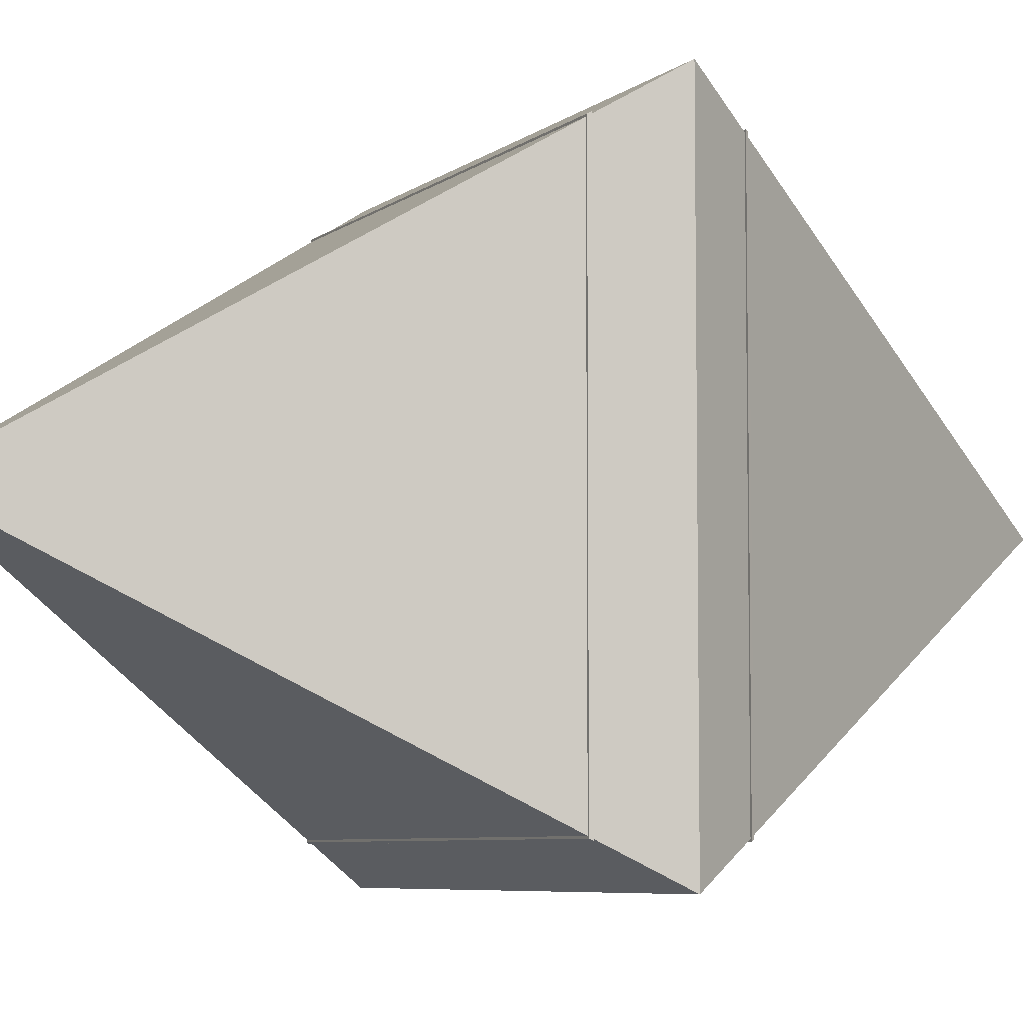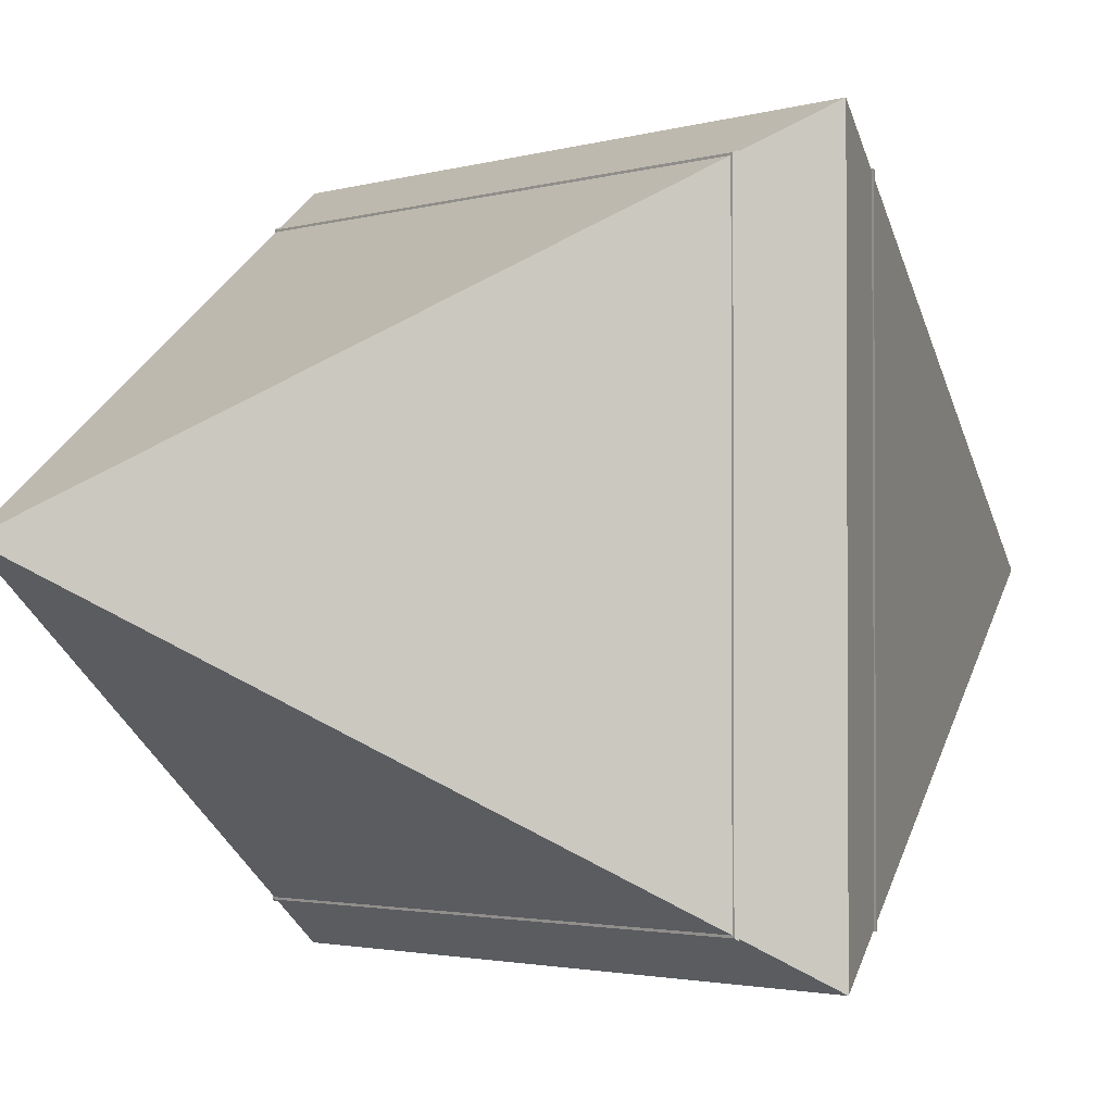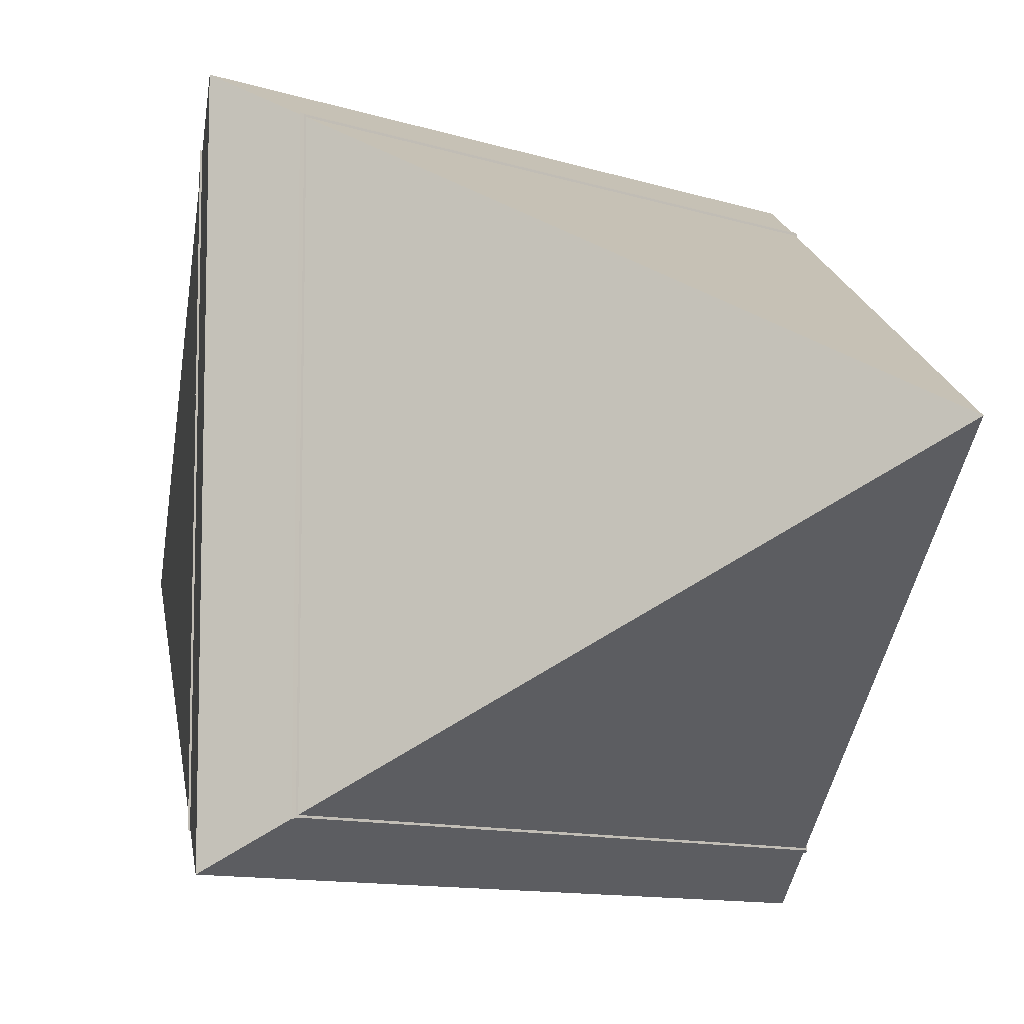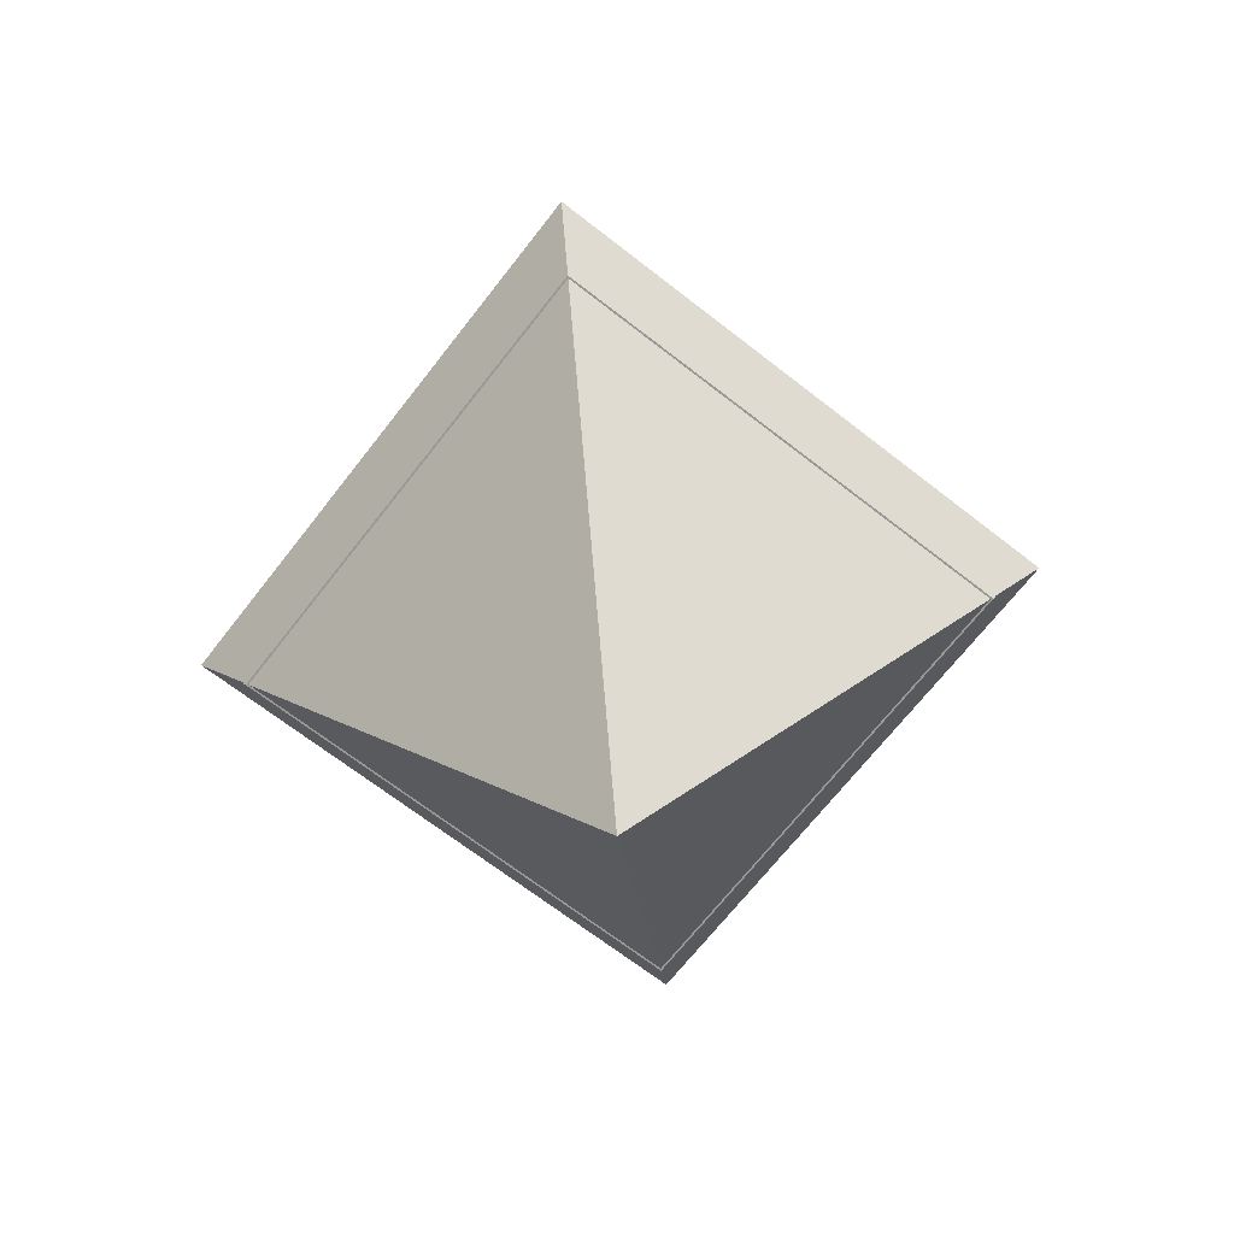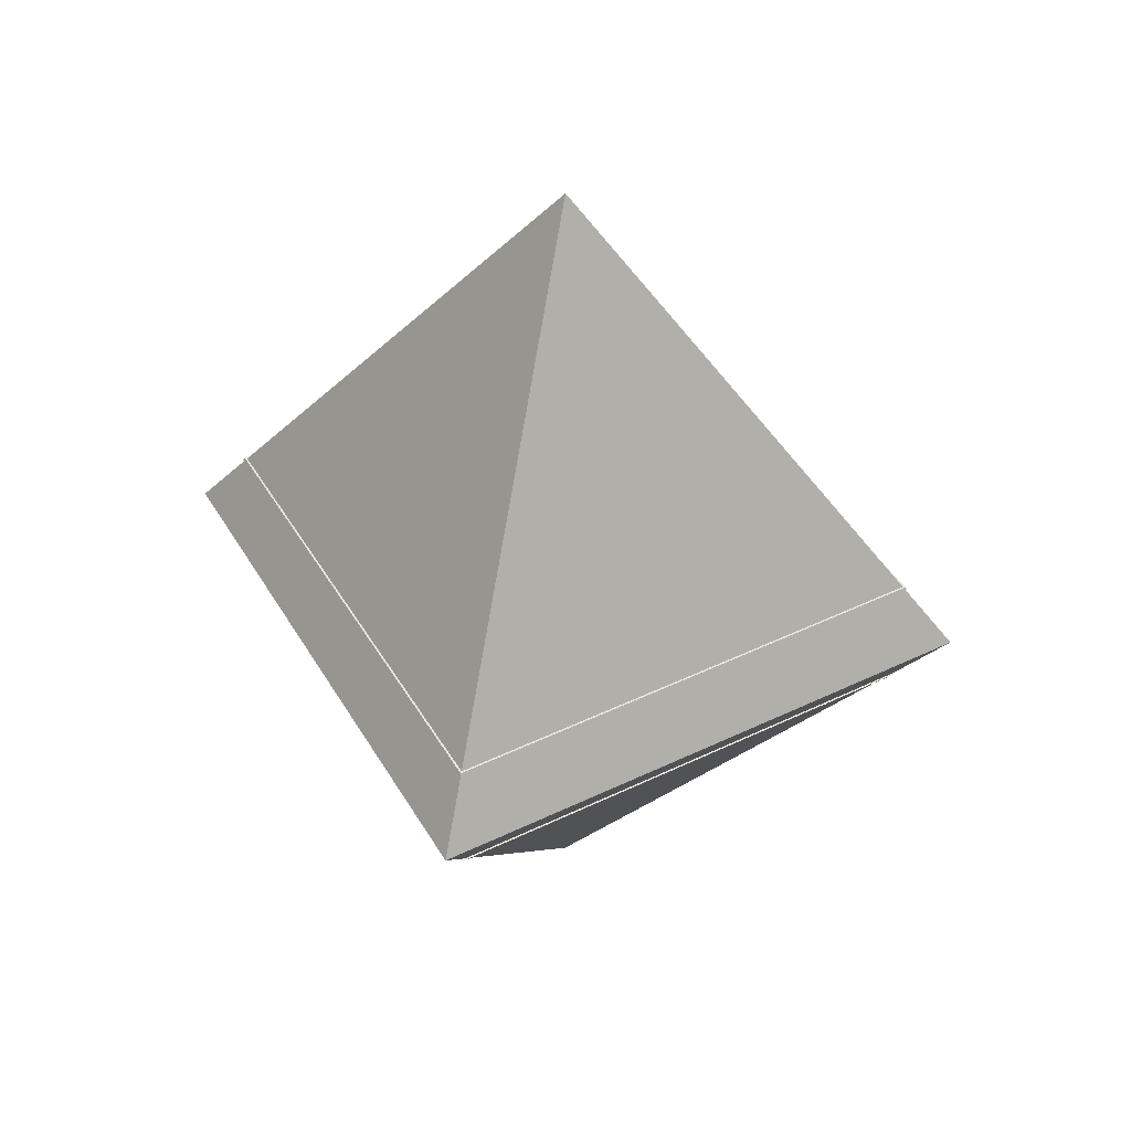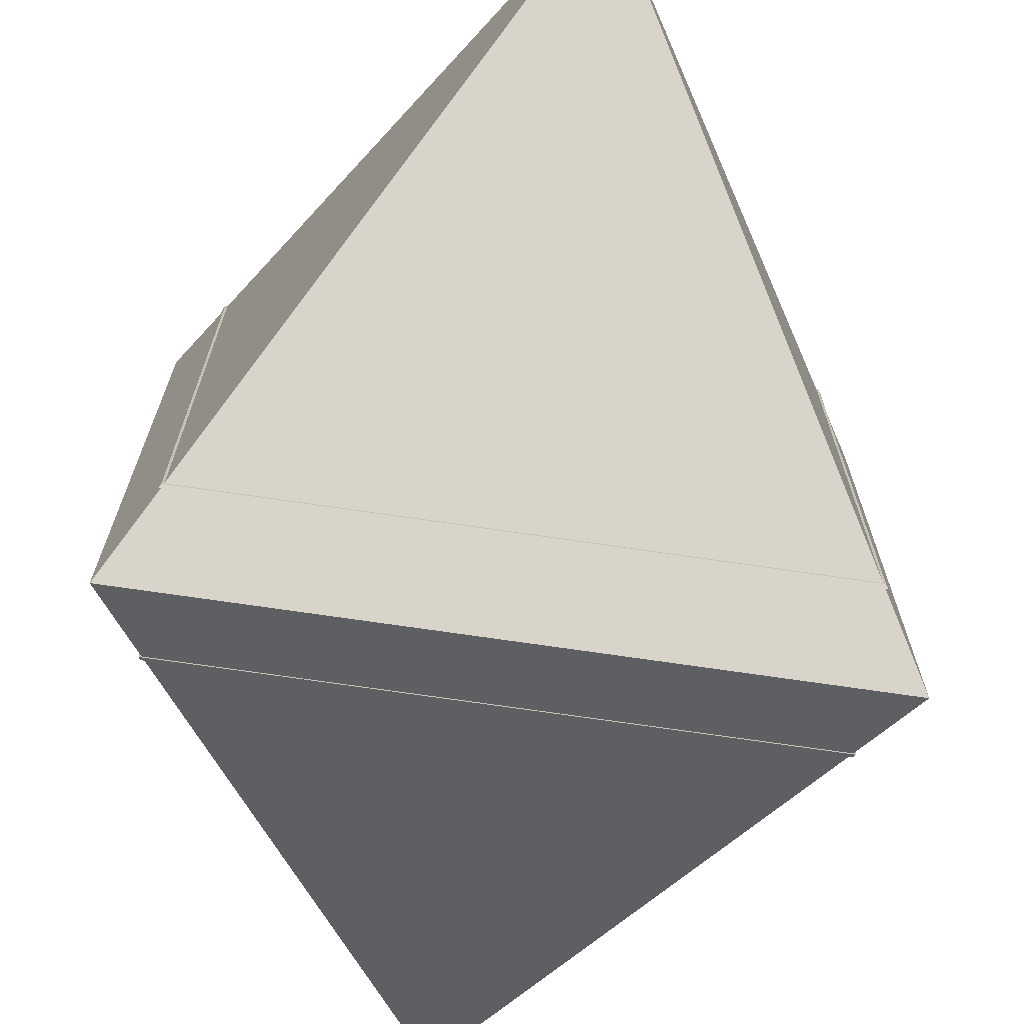
<metadata>
{"format":"obj","ext":"obj","renderer":"f3d","projection":"perspective","resolution":1024,"background":"white","views":[{"elev":-6.3,"azim":63.9,"up":"+Z"},{"elev":-2.0,"azim":-130.3,"up":"+Z"},{"elev":-10.1,"azim":139.4,"up":"+Z"},{"elev":-68.6,"azim":52.1,"up":"+Y"},{"elev":44.5,"azim":-29.1,"up":"+Y"},{"elev":-72.3,"azim":-8.3,"up":"+Z"}]}
</metadata>
<code>
o Pyramid.002_Cone.003
v -12.2 3.149 12.2
v -12.2 3.149 -12.2
v -9.111 3.149 -9.111
v -9.111 3.014 -9.111
v -12.28 3.014 -12.28
v -12.28 3.014 12.28
v -9.111 3.014 9.111
v 12.28 3.014 12.28
v 9.111 3.014 9.111
v 12.28 3.014 -12.28
v 9.111 3.014 -9.111
v 12.2 3.149 12.2
v -9.111 3.149 9.111
v 12.2 3.149 -12.2
v 9.111 3.149 9.111
v 9.111 3.149 -9.111
v -9.111 -3.149 -9.111
v -12.2 -3.149 -12.2
v -12.2 -3.149 12.2
v -12.28 -3.014 12.28
v -12.28 -3.014 -12.28
v -9.111 -3.014 -9.111
v 12.28 -3.014 12.28
v -9.111 -3.014 9.111
v 12.28 -3.014 -12.28
v 9.111 -3.014 9.111
v 9.111 -3.014 -9.111
v -9.111 -3.149 9.111
v 12.2 -3.149 12.2
v 9.111 -3.149 9.111
v 12.2 -3.149 -12.2
v 9.111 -3.149 -9.111
v 14.03 2e-06 -14.03
v -14.03 2e-06 -14.03
v 0 23.06 4e-06
v -14.03 -2e-06 14.03
v 14.03 -2e-06 14.03
v 0 23.06 4e-06
v 0 23.06 4e-06
v 0 23.06 4e-06
v 0 -23.06 -4e-06
v 0 -23.06 -4e-06
v 0 -23.06 -4e-06
v 0 -23.06 -4e-06
f 32 28 30
f 17 28 32
f 1 3 2
f 4 6 5
f 7 8 6
f 9 10 8
f 11 5 10
f 12 13 1
f 14 15 12
f 2 16 14
f 14 5 2
f 1 8 12
f 3 11 16
f 15 7 13
f 12 10 14
f 2 6 1
f 16 9 15
f 13 4 3
f 17 19 18
f 20 22 21
f 23 24 20
f 25 26 23
f 21 27 25
f 28 29 19
f 30 31 29
f 32 18 31
f 21 31 18
f 23 19 29
f 27 17 32
f 24 30 28
f 25 29 31
f 20 18 19
f 26 32 30
f 22 28 17
f 33 35 34
f 36 38 37
f 37 39 33
f 34 40 36
f 34 41 33
f 37 42 36
f 33 43 37
f 36 44 34
f 13 3 1
f 7 6 4
f 9 8 7
f 11 10 9
f 4 5 11
f 15 13 12
f 16 15 14
f 3 16 2
f 10 5 14
f 6 8 1
f 4 11 3
f 9 7 15
f 8 10 12
f 5 6 2
f 11 9 16
f 7 4 13
f 28 19 17
f 24 22 20
f 26 24 23
f 27 26 25
f 22 27 21
f 30 29 28
f 32 31 30
f 17 18 32
f 25 31 21
f 20 19 23
f 22 17 27
f 26 30 24
f 23 29 25
f 21 18 20
f 27 32 26
f 24 28 22
f 39 35 33
f 40 38 36
f 38 39 37
f 35 40 34
f 44 41 34
f 43 42 37
f 41 43 33
f 42 44 36

</code>
